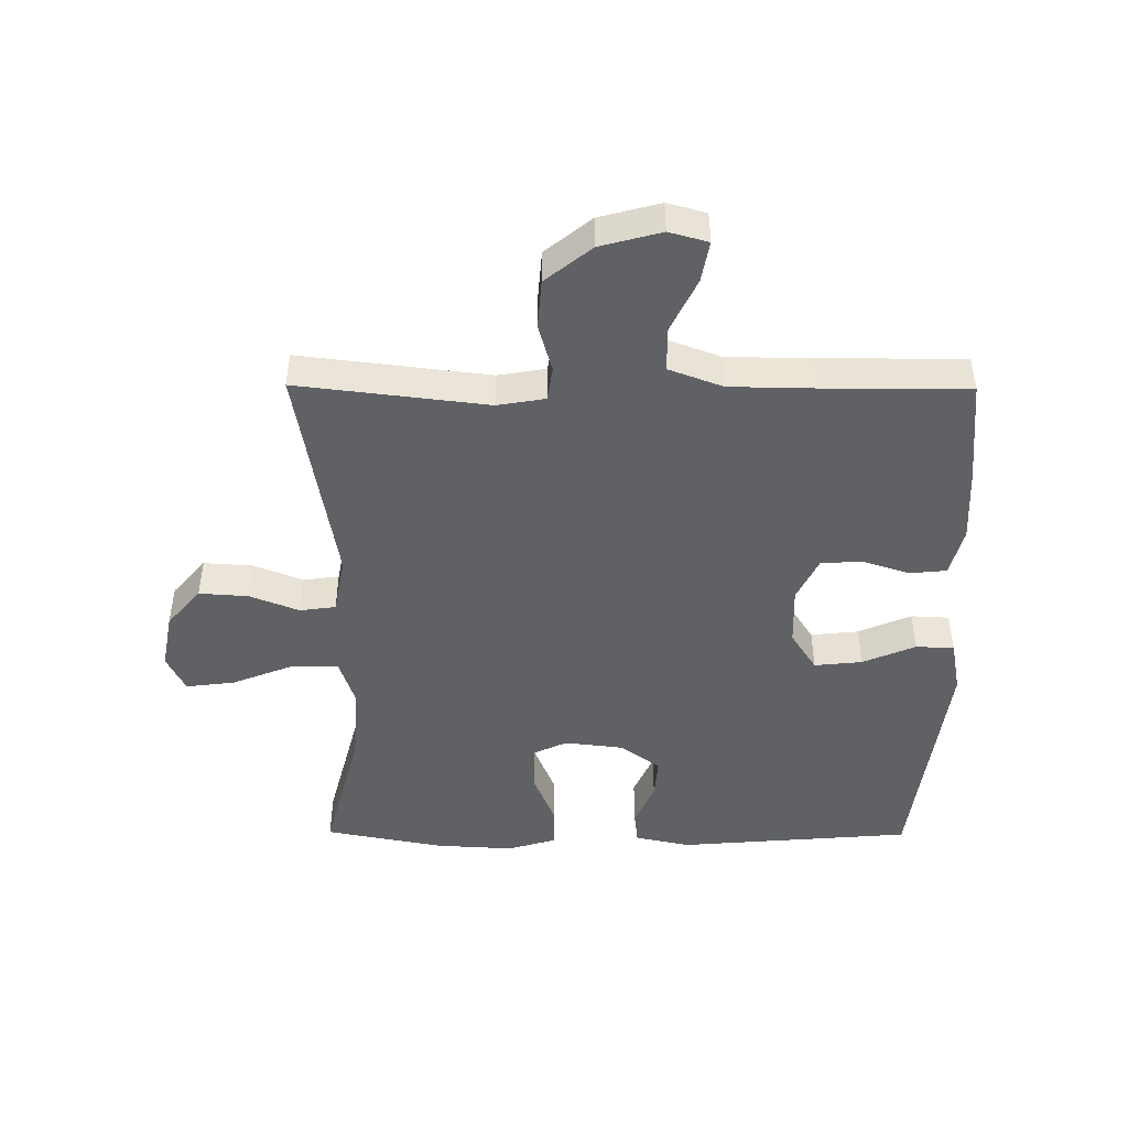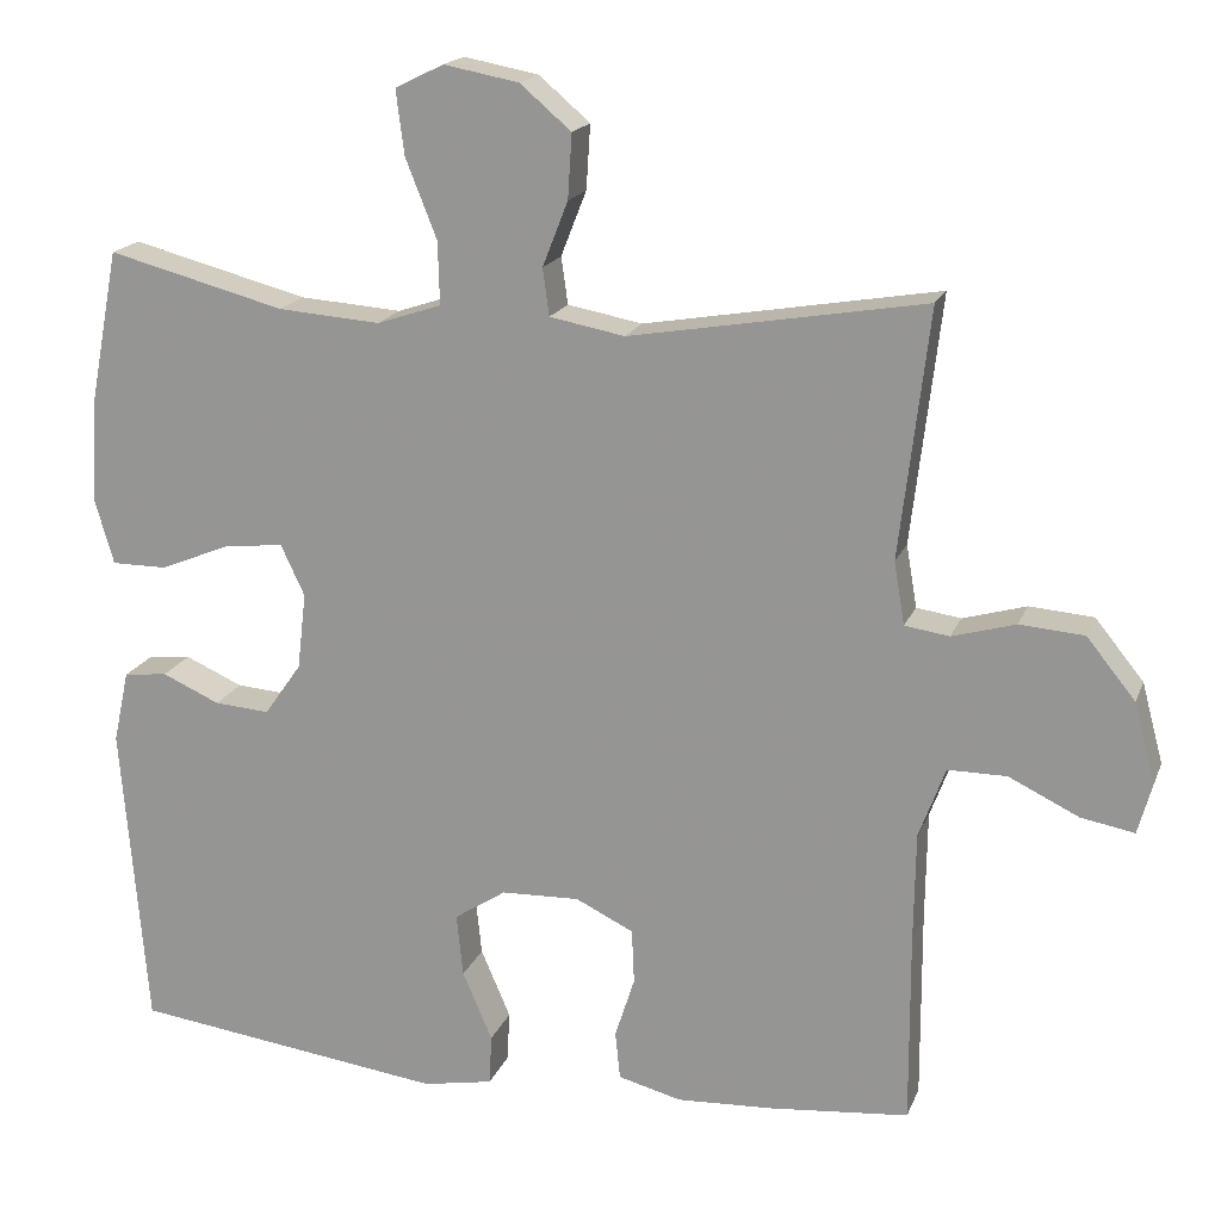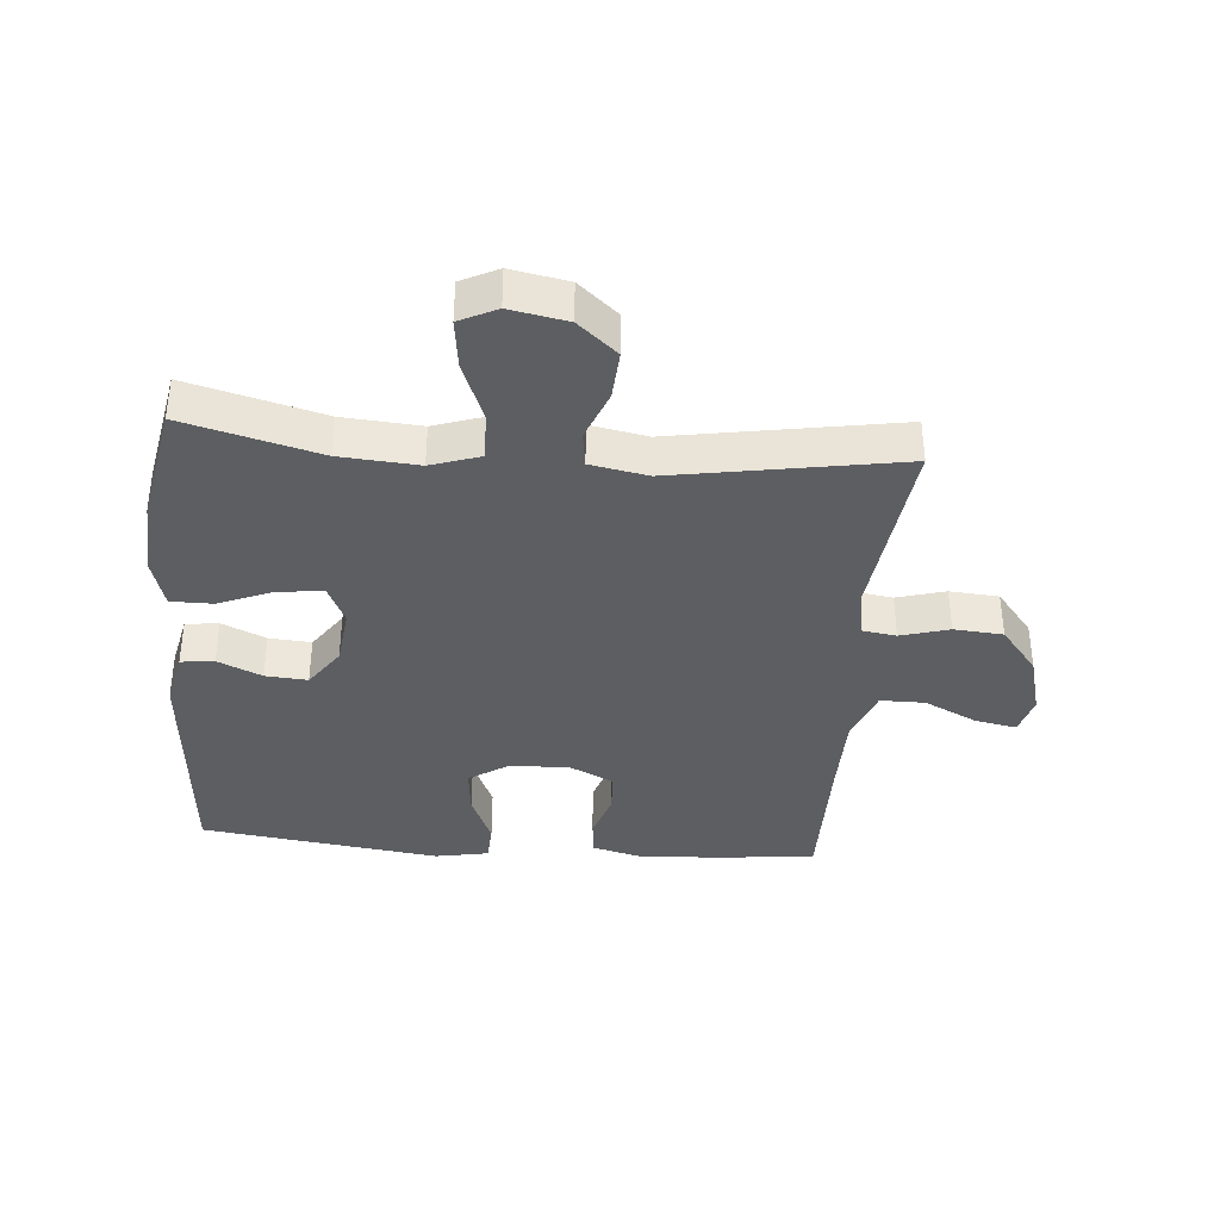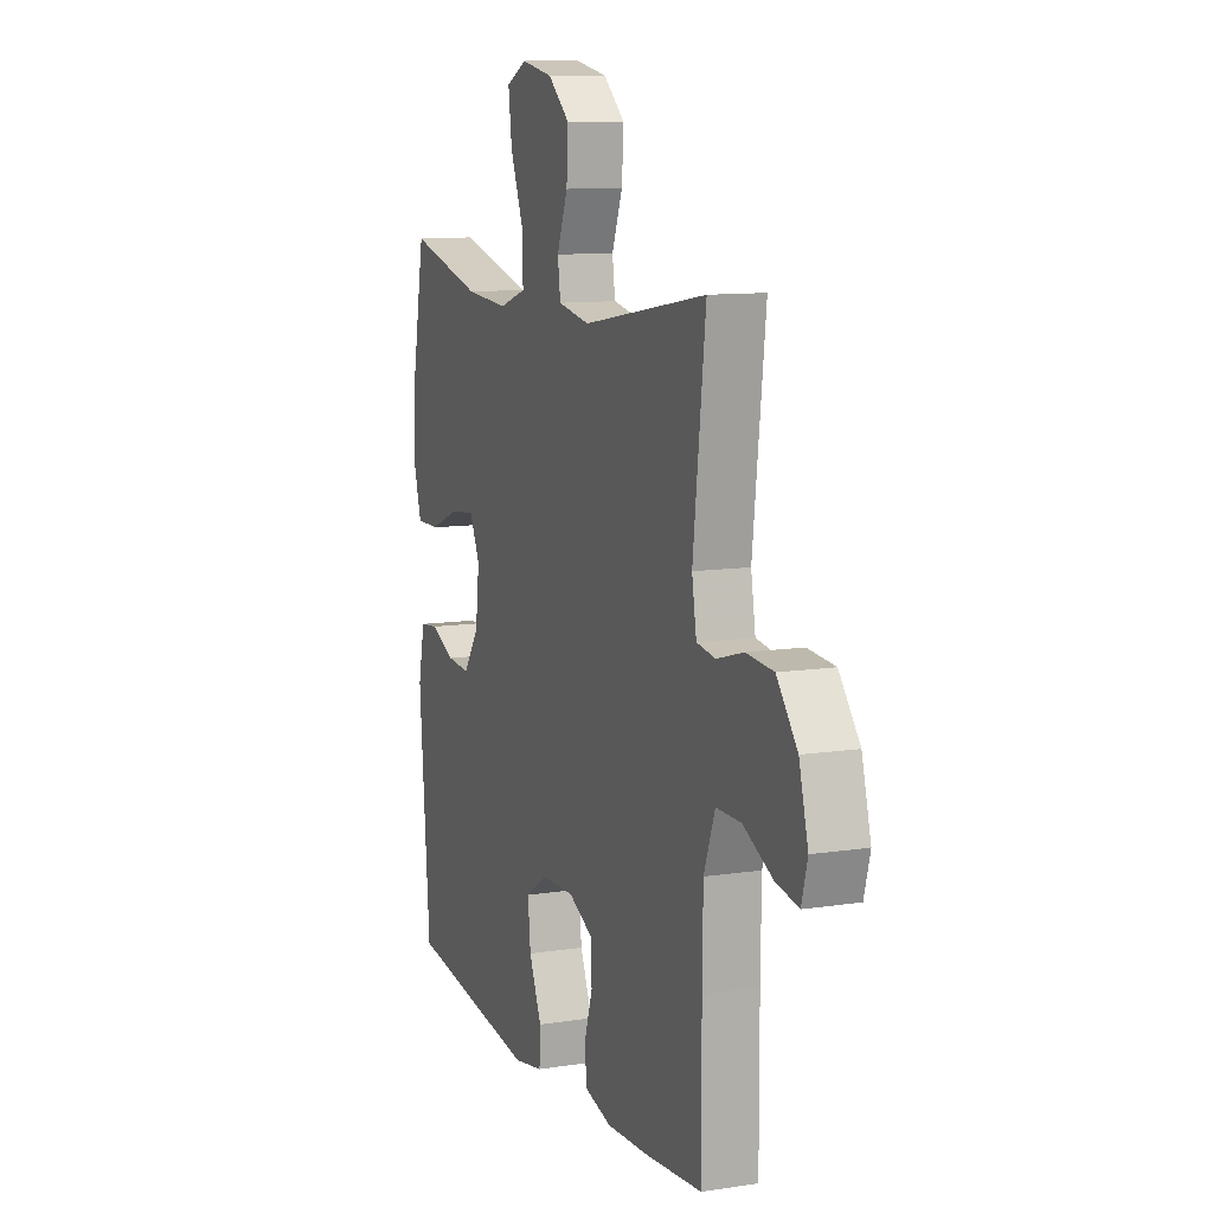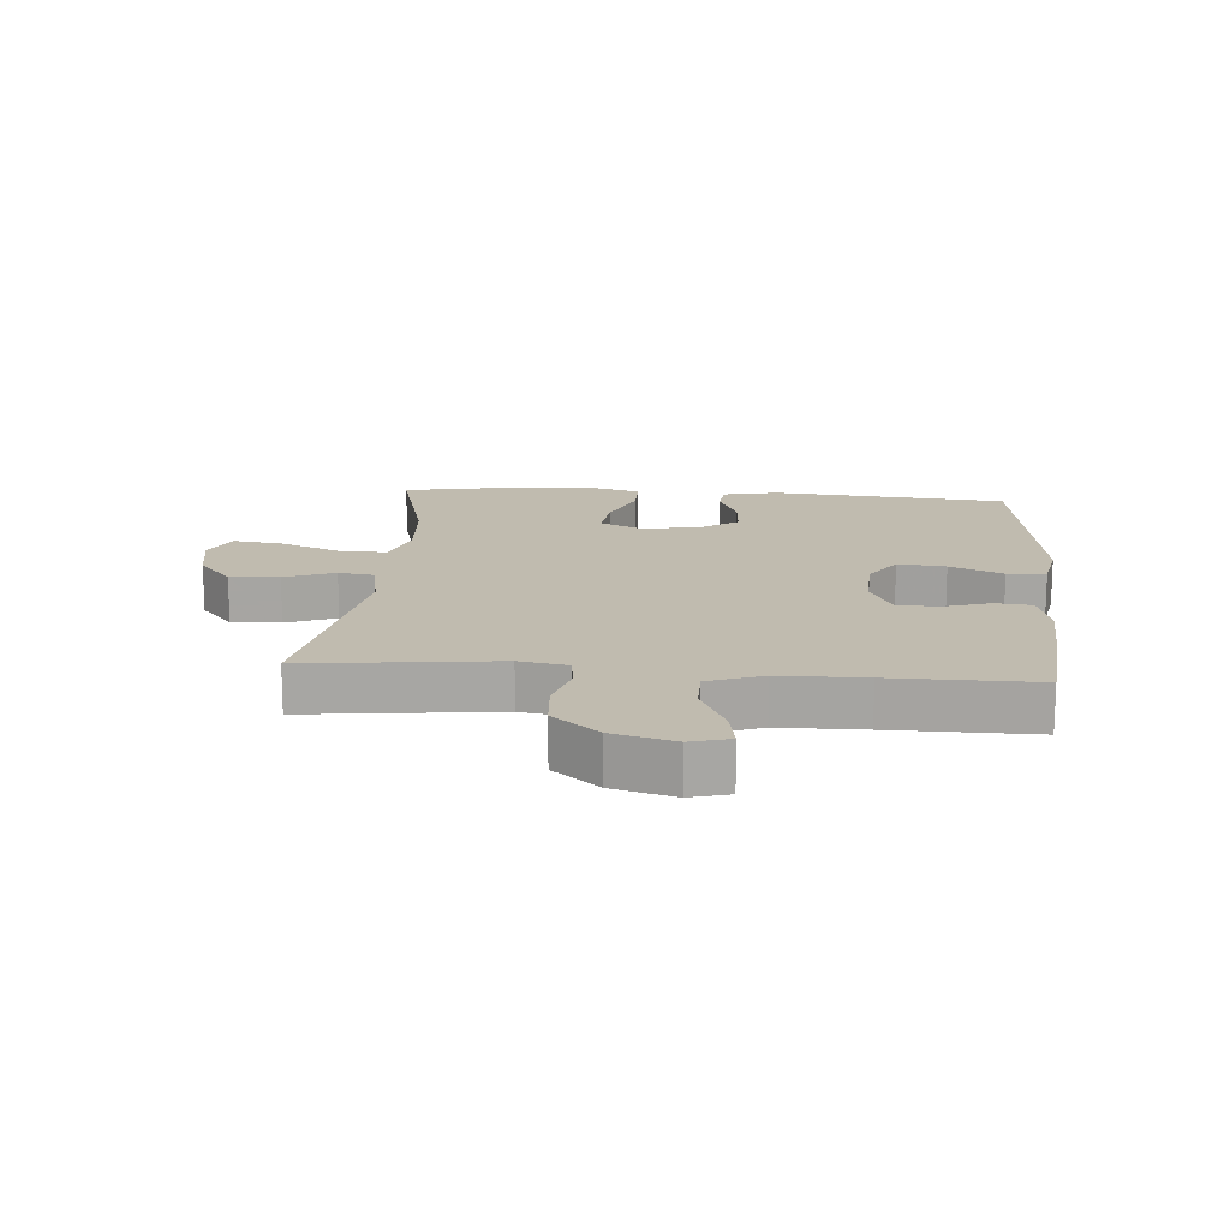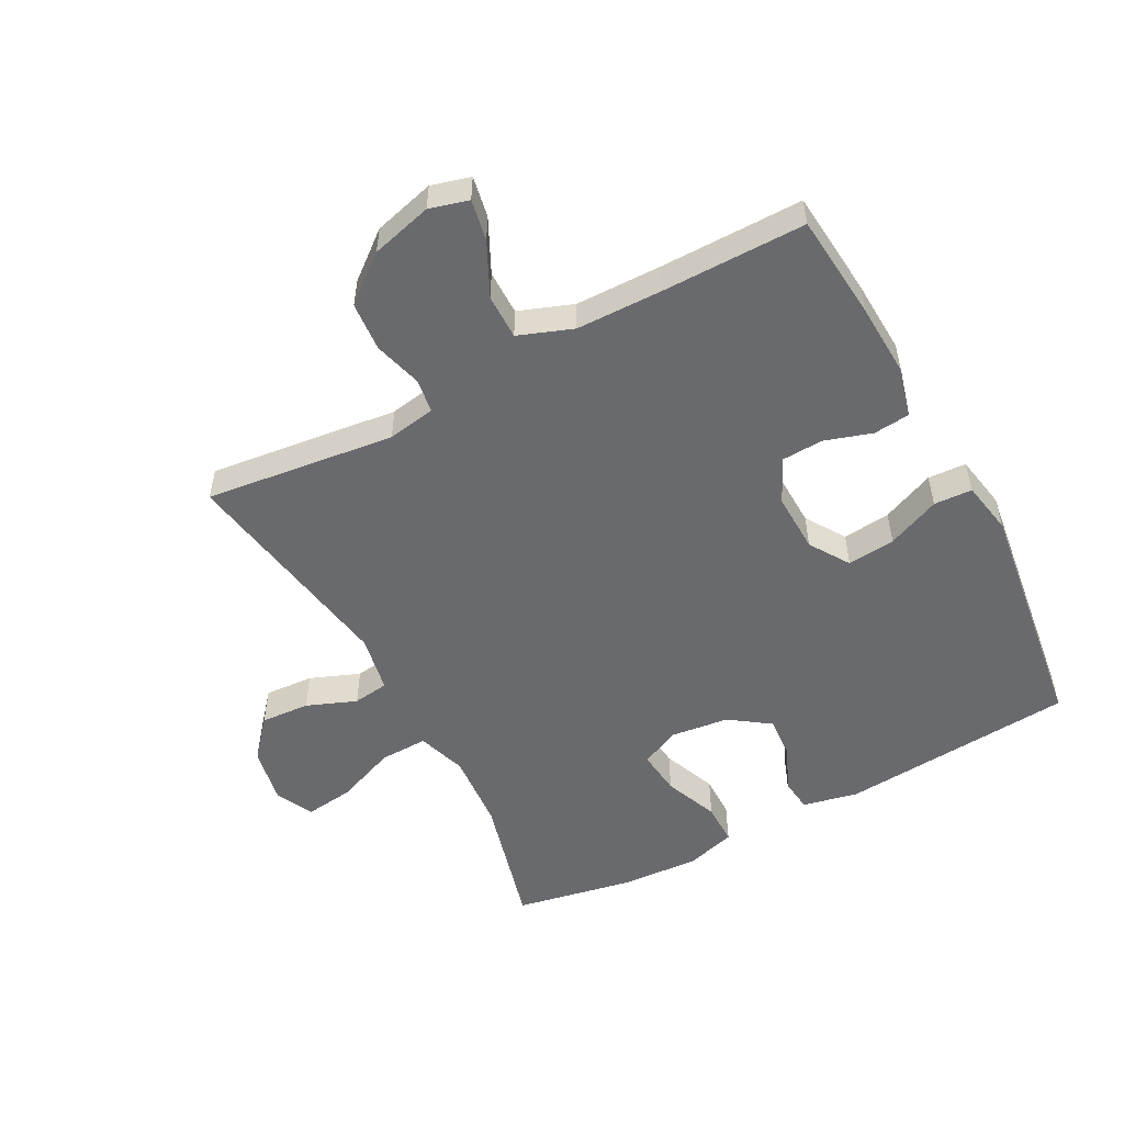
<metadata>
{"format":"obj","ext":"obj","renderer":"f3d","projection":"perspective","resolution":1024,"background":"white","views":[{"elev":-46.7,"azim":89.6,"up":"+Y"},{"elev":17.9,"azim":17.0,"up":"+Z"},{"elev":-37.4,"azim":-4.8,"up":"+Y"},{"elev":10.7,"azim":69.0,"up":"+Z"},{"elev":16.0,"azim":94.7,"up":"+Y"},{"elev":-53.0,"azim":118.0,"up":"+Y"}]}
</metadata>
<code>
v 0.5 0.07 -0.5
v 0.331 0.07 -0.516
v 0.214 0.07 -0.522
v 0.137 0.07 -0.502
v 0.131 0.07 -0.444
v 0.155 0.07 -0.369
v 0.152 0.07 -0.303
v 0.082 0.07 -0.269
v -0.013 0.07 -0.272
v -0.076 0.07 -0.313
v -0.068 0.07 -0.389
v -0.032 0.07 -0.473
v -0.035 0.07 -0.534
v -0.12 0.07 -0.55
v -0.5 0.07 -0.5
v -0.531 0.07 -0.126
v -0.512 0.07 -0.038
v -0.459 0.07 -0.032
v -0.389 0.07 -0.063
v -0.322 0.07 -0.068
v -0.277 0.07 -0.004
v -0.266 0.07 0.089
v -0.295 0.07 0.151
v -0.367 0.07 0.143
v -0.453 0.07 0.108
v -0.52 0.07 0.108
v -0.543 0.07 0.187
v -0.536 0.07 0.311
v -0.5 0.07 0.5
v -0.285 0.07 0.444
v -0.161 0.07 0.435
v -0.083 0.07 0.461
v -0.085 0.07 0.537
v -0.123 0.07 0.633
v -0.133 0.07 0.711
v -0.074 0.07 0.74
v 0.017 0.07 0.723
v 0.079 0.07 0.67
v 0.074 0.07 0.592
v 0.043 0.07 0.513
v 0.051 0.07 0.456
v 0.142 0.07 0.439
v 0.5 0.07 0.5
v 0.464 0.07 0.198
v 0.477 0.07 0.122
v 0.531 0.07 0.114
v 0.608 0.07 0.136
v 0.686 0.07 0.13
v 0.745 0.07 0.057
v 0.771 0.07 -0.04
v 0.754 0.07 -0.102
v 0.689 0.07 -0.09
v 0.604 0.07 -0.049
v 0.533 0.07 -0.049
v 0.501 0.07 -0.135
v 0.499 0.07 -0.27
v 0.5 0 -0.5
v 0.331 0 -0.516
v 0.214 0 -0.522
v 0.137 0 -0.502
v 0.131 0 -0.444
v 0.155 0 -0.369
v 0.152 0 -0.303
v 0.082 0 -0.269
v -0.013 0 -0.272
v -0.076 0 -0.313
v -0.068 0 -0.389
v -0.032 0 -0.473
v -0.035 0 -0.534
v -0.12 0 -0.55
v -0.5 0 -0.5
v -0.531 0 -0.126
v -0.512 0 -0.038
v -0.459 0 -0.032
v -0.389 0 -0.063
v -0.322 0 -0.068
v -0.277 0 -0.004
v -0.266 0 0.089
v -0.295 0 0.151
v -0.367 0 0.143
v -0.453 0 0.108
v -0.52 0 0.108
v -0.543 0 0.187
v -0.536 0 0.311
v -0.5 0 0.5
v -0.285 0 0.444
v -0.161 0 0.435
v -0.083 0 0.461
v -0.085 0 0.537
v -0.123 0 0.633
v -0.133 0 0.711
v -0.074 0 0.74
v 0.017 0 0.723
v 0.079 0 0.67
v 0.074 0 0.592
v 0.043 0 0.513
v 0.051 0 0.456
v 0.142 0 0.439
v 0.5 0 0.5
v 0.464 0 0.198
v 0.477 0 0.122
v 0.531 0 0.114
v 0.608 0 0.136
v 0.686 0 0.13
v 0.745 0 0.057
v 0.771 0 -0.04
v 0.754 0 -0.102
v 0.689 0 -0.09
v 0.604 0 -0.049
v 0.533 0 -0.049
v 0.501 0 -0.135
v 0.499 0 -0.27
f 51 52 53
f 50 51 53
f 49 50 53
f 48 49 53
f 47 48 53
f 46 47 53
f 45 46 53 54
f 42 43 44
f 41 42 44 45
f 38 39 40
f 37 38 40
f 36 37 40
f 35 36 40
f 34 35 40
f 33 34 40
f 32 33 40 41
f 45 54 55
f 41 45 55
f 32 41 55
f 31 32 55
f 28 29 30
f 27 28 30
f 26 27 30
f 25 26 30
f 24 25 30
f 17 18 19
f 16 17 19
f 15 16 19
f 14 15 19
f 13 14 19
f 12 13 19
f 11 12 19
f 10 11 19 20
f 9 10 20 21
f 4 5 6
f 3 4 6
f 2 3 6
f 1 2 6
f 56 1 6
f 56 6 7
f 55 56 7 8
f 9 21 22
f 8 9 22
f 55 8 22
f 31 55 22
f 23 24 30 31
f 22 23 31
f 109 108 107
f 109 107 106
f 109 106 105
f 109 105 104
f 109 104 103
f 109 103 102
f 110 109 102 101
f 100 99 98
f 101 100 98 97
f 96 95 94
f 96 94 93
f 96 93 92
f 96 92 91
f 96 91 90
f 96 90 89
f 97 96 89 88
f 111 110 101
f 111 101 97
f 111 97 88
f 111 88 87
f 86 85 84
f 86 84 83
f 86 83 82
f 86 82 81
f 86 81 80
f 75 74 73
f 75 73 72
f 75 72 71
f 75 71 70
f 75 70 69
f 75 69 68
f 75 68 67
f 76 75 67 66
f 77 76 66 65
f 62 61 60
f 62 60 59
f 62 59 58
f 62 58 57
f 62 57 112
f 63 62 112
f 64 63 112 111
f 78 77 65
f 78 65 64
f 78 64 111
f 78 111 87
f 87 86 80 79
f 87 79 78
f 1 57 58 2
f 2 58 59 3
f 3 59 60 4
f 4 60 61 5
f 5 61 62 6
f 6 62 63 7
f 7 63 64 8
f 8 64 65 9
f 9 65 66 10
f 10 66 67 11
f 11 67 68 12
f 12 68 69 13
f 13 69 70 14
f 14 70 71 15
f 15 71 72 16
f 16 72 73 17
f 17 73 74 18
f 18 74 75 19
f 19 75 76 20
f 20 76 77 21
f 21 77 78 22
f 22 78 79 23
f 23 79 80 24
f 24 80 81 25
f 25 81 82 26
f 26 82 83 27
f 27 83 84 28
f 28 84 85 29
f 29 85 86 30
f 30 86 87 31
f 31 87 88 32
f 32 88 89 33
f 33 89 90 34
f 34 90 91 35
f 35 91 92 36
f 36 92 93 37
f 37 93 94 38
f 38 94 95 39
f 39 95 96 40
f 40 96 97 41
f 41 97 98 42
f 42 98 99 43
f 43 99 100 44
f 44 100 101 45
f 45 101 102 46
f 46 102 103 47
f 47 103 104 48
f 48 104 105 49
f 49 105 106 50
f 50 106 107 51
f 51 107 108 52
f 52 108 109 53
f 53 109 110 54
f 54 110 111 55
f 55 111 112 56
f 56 112 57 1

</code>
